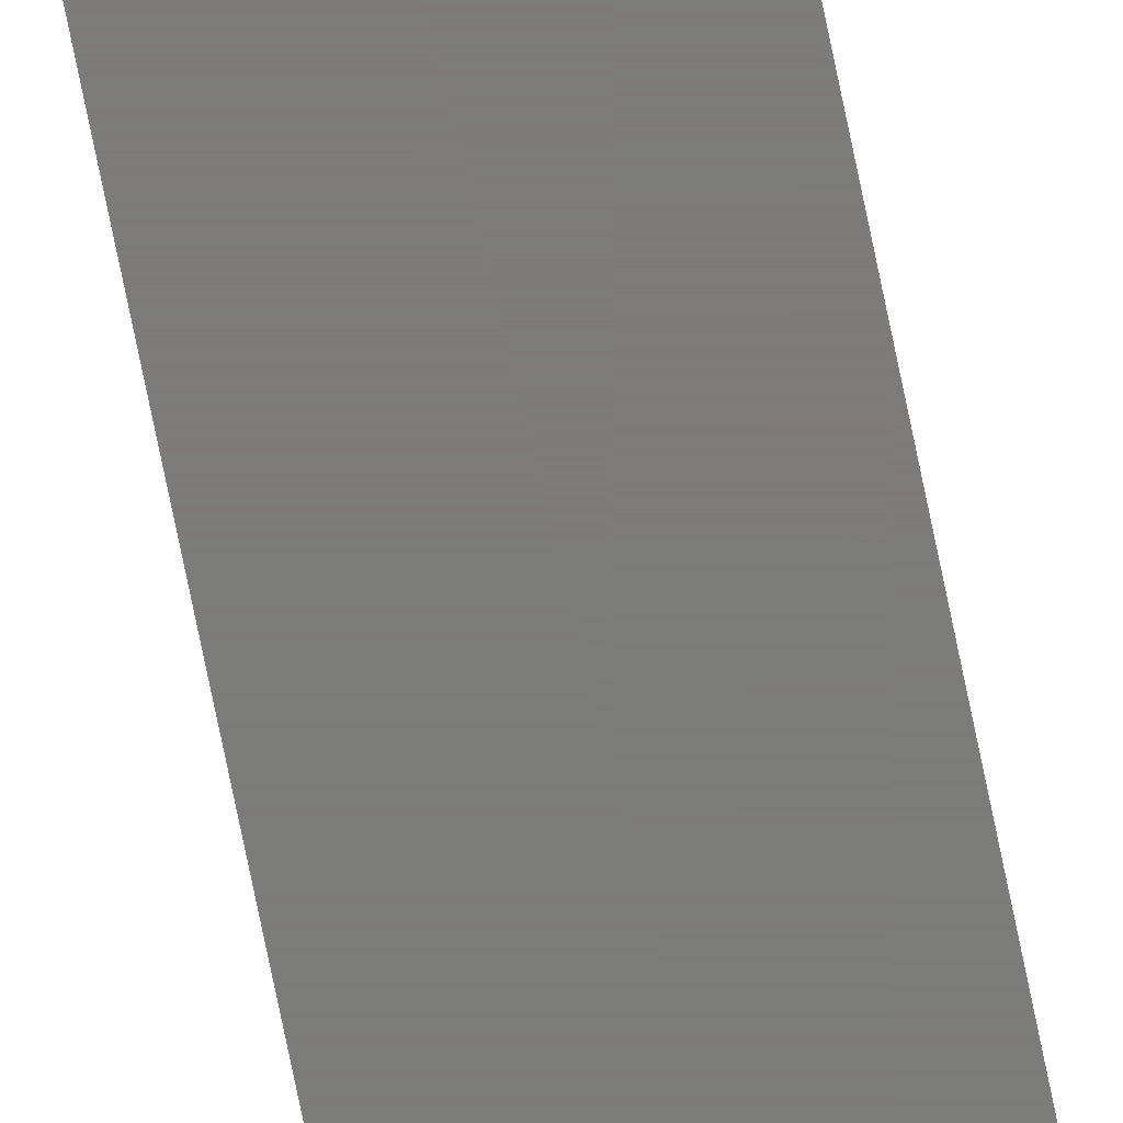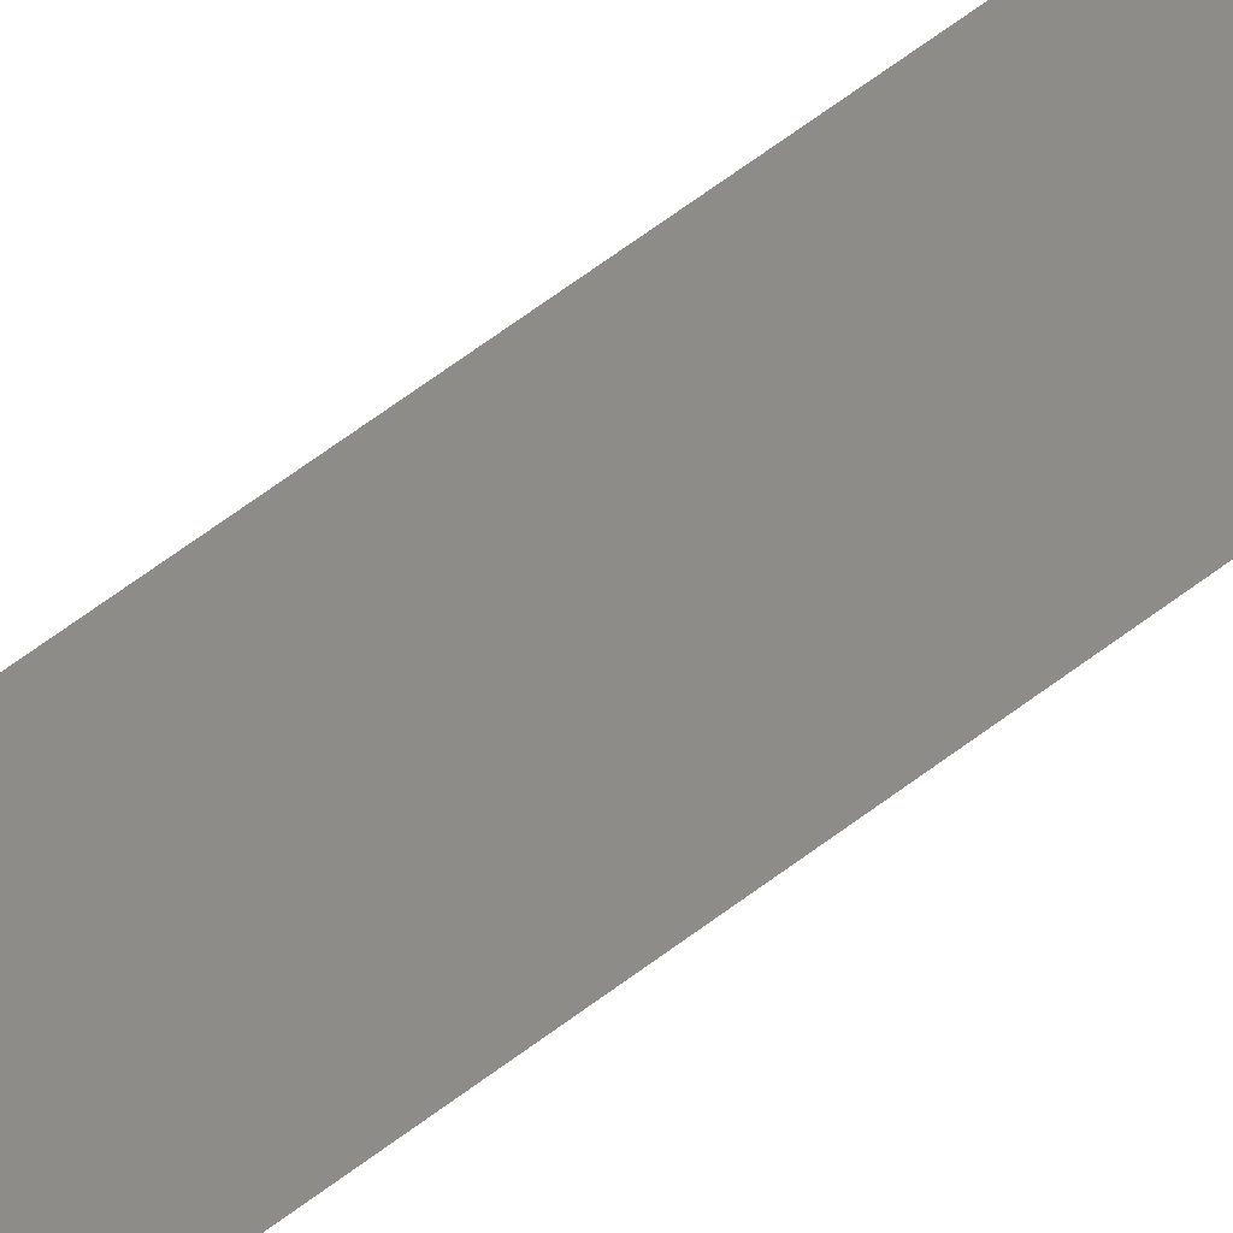
<metadata>
{"format":"stl","ext":"stl","renderer":"f3d","projection":"perspective","resolution":1024,"background":"white","views":[{"elev":-75.1,"azim":-168.4,"up":"+Z"},{"elev":35.8,"azim":40.4,"up":"+Z"}]}
</metadata>
<code>
# stl→obj: 4 verts, 2 faces
v 45.66 34.08 2.518
v 45.64 34.08 2.518
v 45.64 33.47 2.518
v 45.66 33.47 2.518
f 1 2 3
f 1 3 4

</code>
